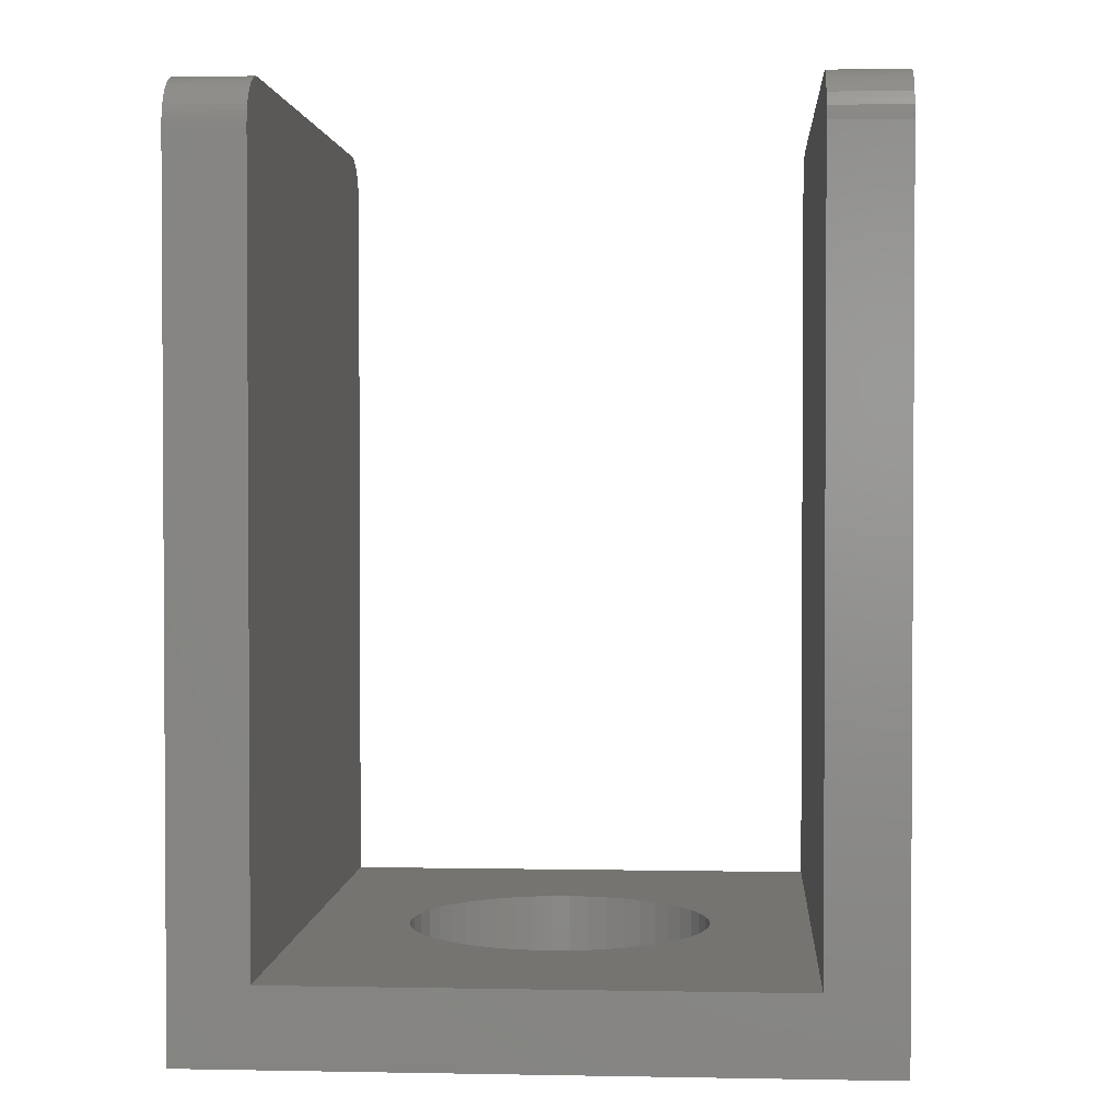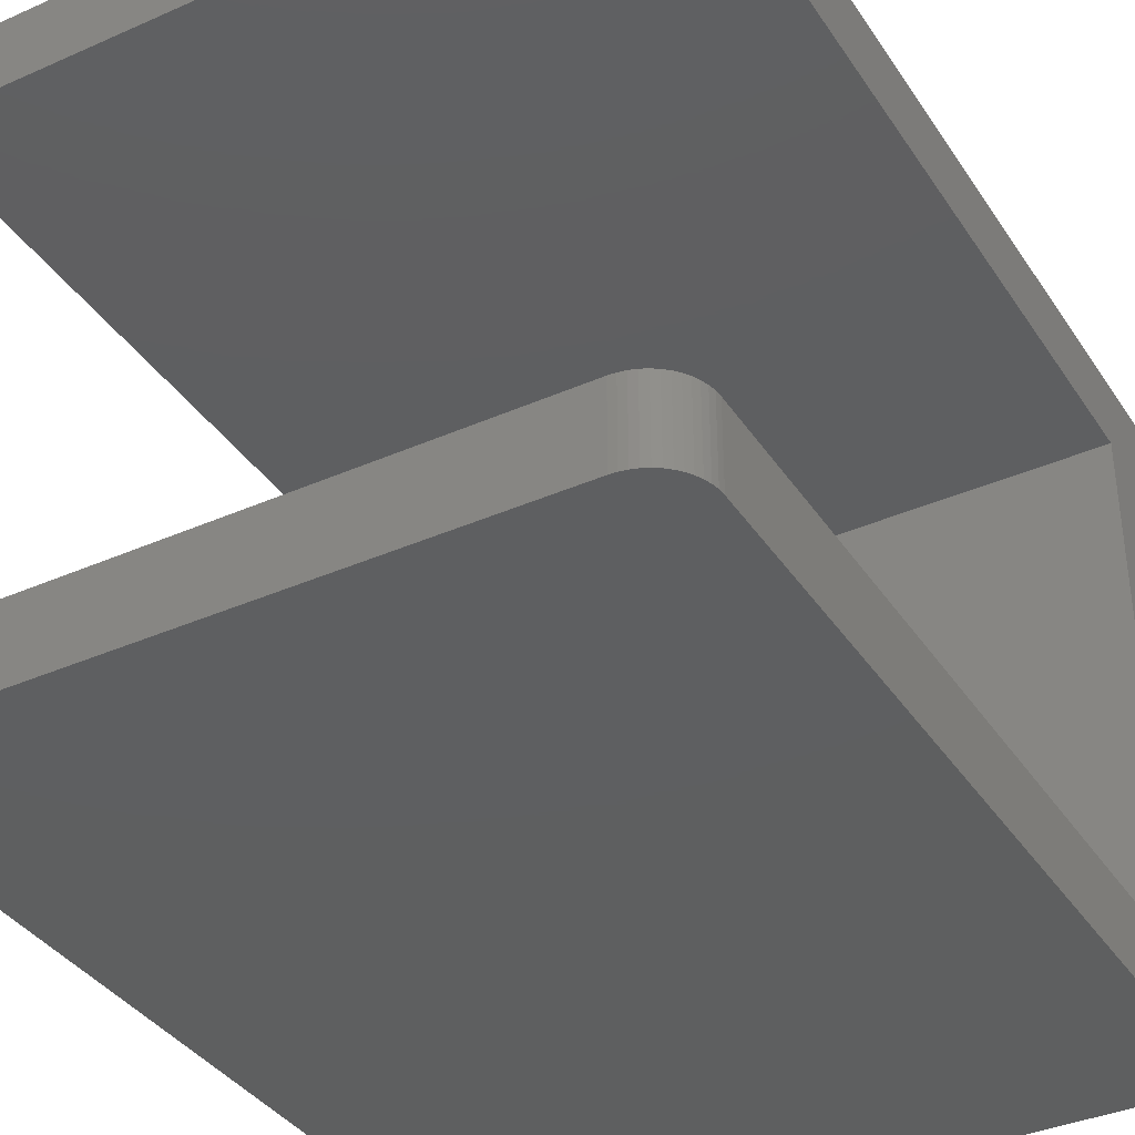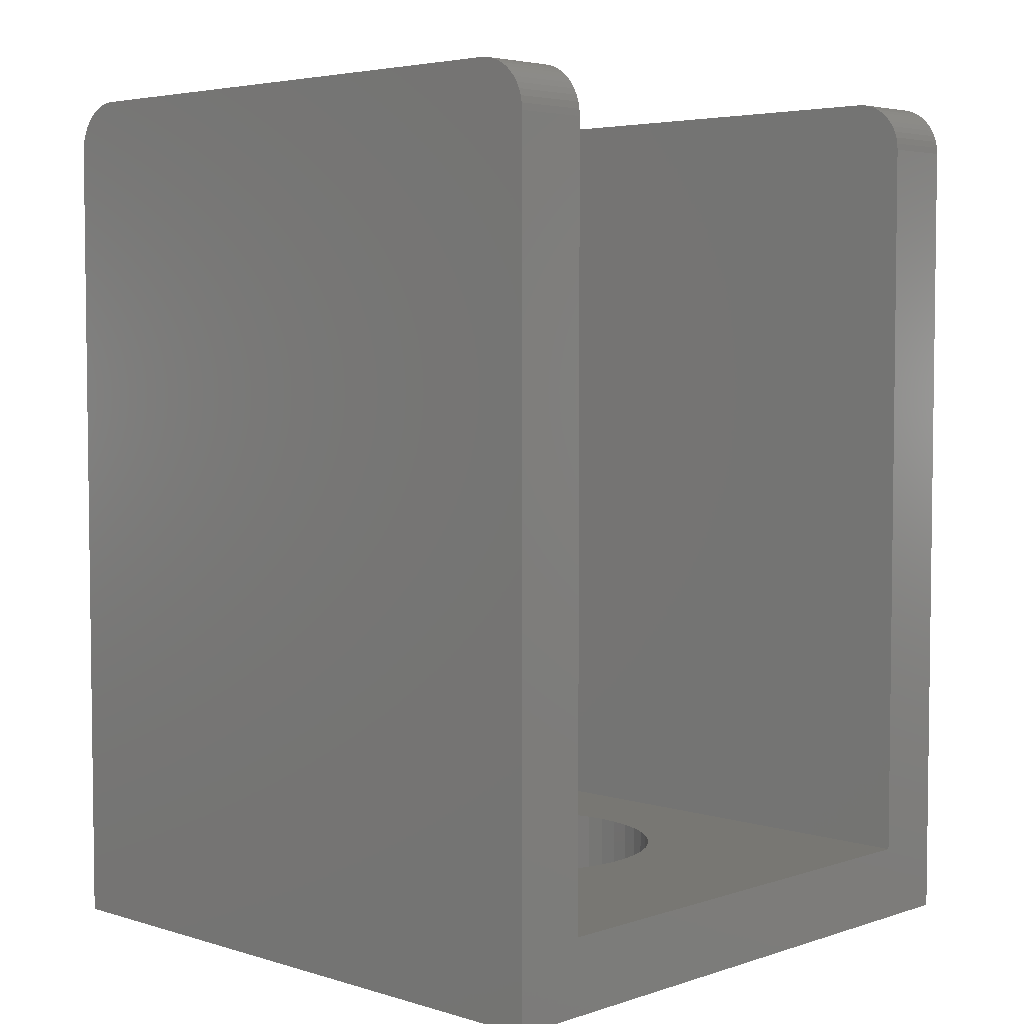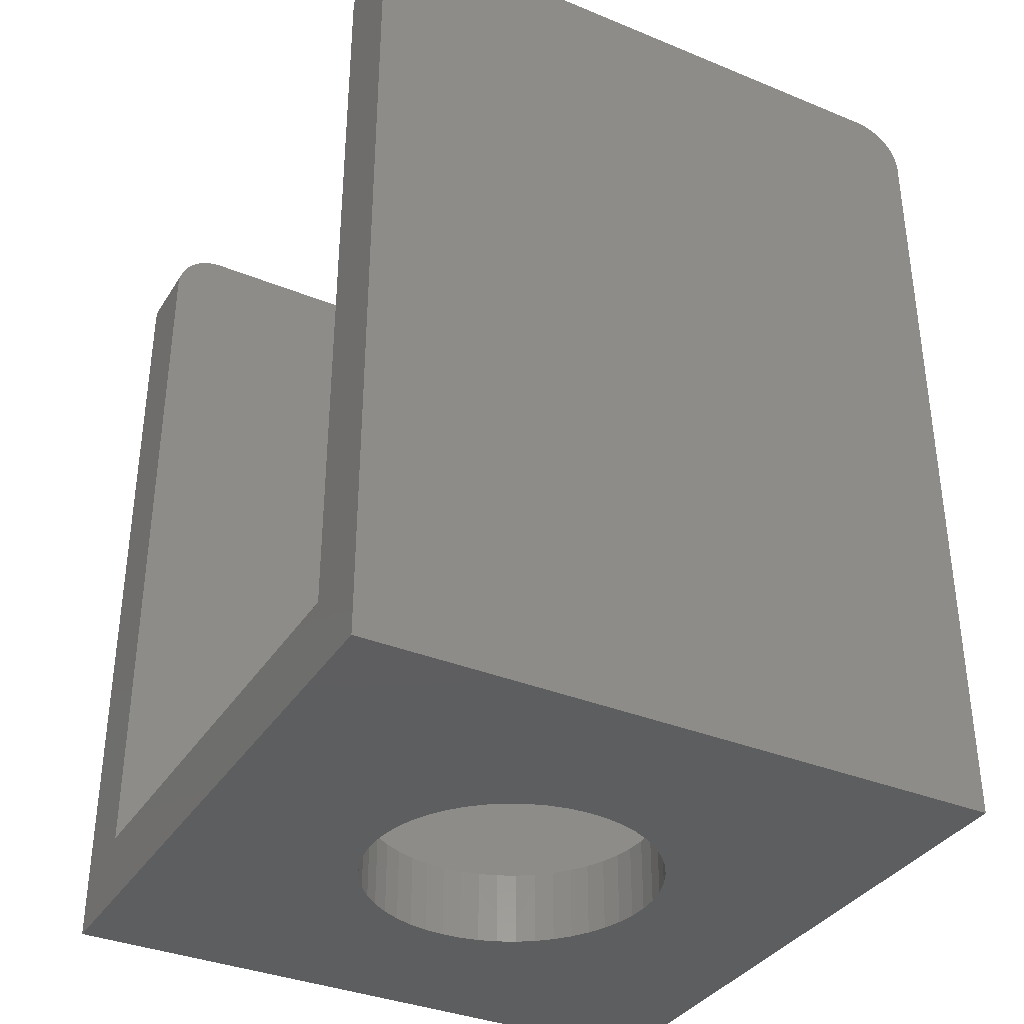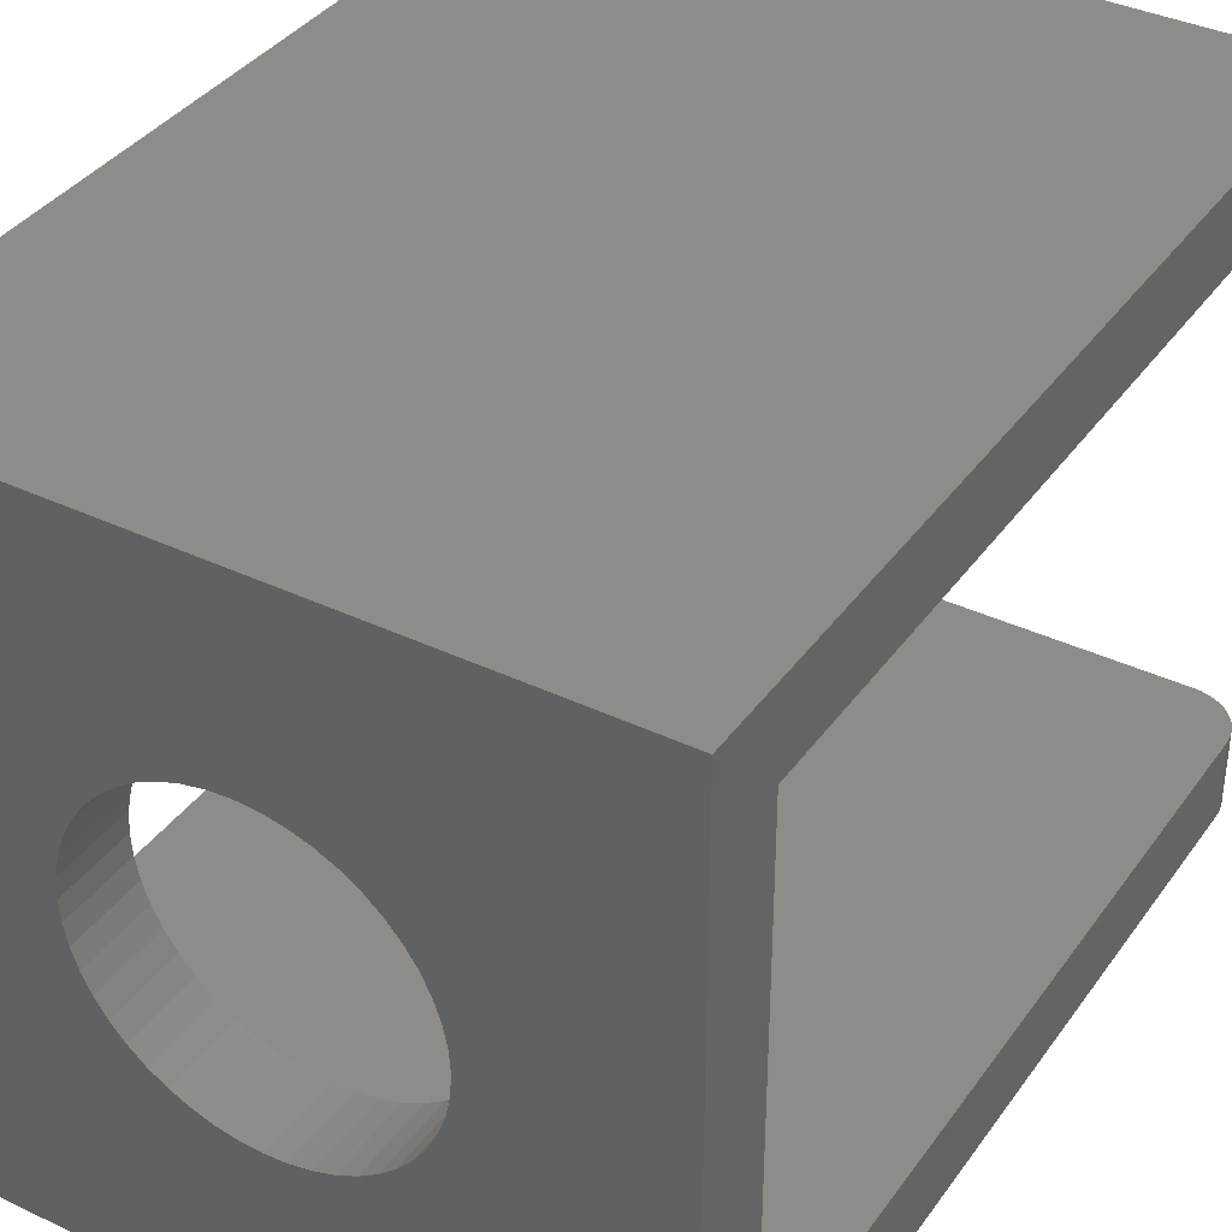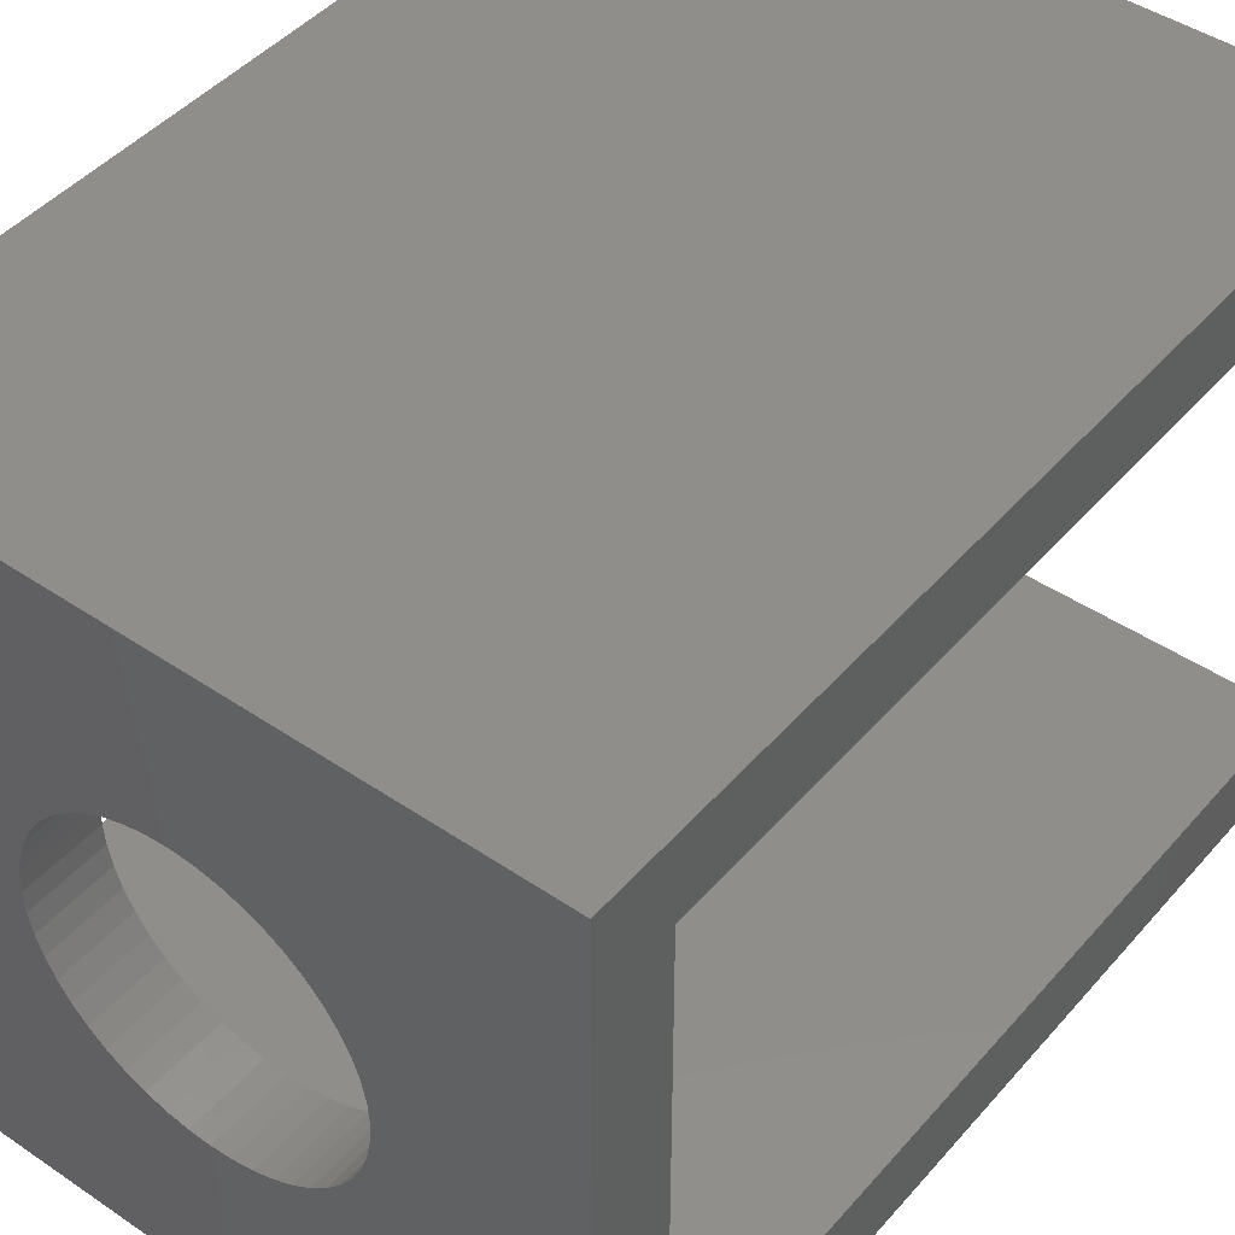
<metadata>
{"format":"stl","ext":"stl","renderer":"f3d","projection":"perspective","resolution":1024,"background":"white","views":[{"elev":2.0,"azim":-86.1,"up":"+Y"},{"elev":-37.2,"azim":-150.4,"up":"+Z"},{"elev":4.4,"azim":43.9,"up":"+Y"},{"elev":-35.5,"azim":-28.4,"up":"+Y"},{"elev":37.5,"azim":31.3,"up":"+Z"},{"elev":45.3,"azim":38.1,"up":"+Z"}]}
</metadata>
<code>
# stl→obj: 216 verts, 424 faces
v 4.4 12.8 -5.2
v 5.193 12.1 -5.2
v 5.2 12 -5.2
v 4.504 12.79 -5.2
v 5.173 12.21 -5.2
v 4.607 12.77 -5.2
v 5.139 12.31 -5.2
v 4.706 12.74 -5.2
v 5.093 12.4 -5.2
v 4.8 12.69 -5.2
v 5.035 12.49 -5.2
v 4.887 12.63 -5.2
v 4.966 12.57 -5.2
v -4.4 12.8 -5.2
v -5.2 12 -5.2
v -5.193 12.1 -5.2
v -4.504 12.79 -5.2
v -5.173 12.21 -5.2
v -4.607 12.77 -5.2
v -5.139 12.31 -5.2
v -4.706 12.74 -5.2
v -5.093 12.4 -5.2
v -4.8 12.69 -5.2
v -5.035 12.49 -5.2
v -4.887 12.63 -5.2
v -4.966 12.57 -5.2
v -5.2 -1.2 -5.2
v 5.2 -1.2 -5.2
v -4.4 12.8 5.2
v -5.193 12.1 5.2
v -5.2 12 5.2
v -4.504 12.79 5.2
v -5.173 12.21 5.2
v -4.607 12.77 5.2
v -5.139 12.31 5.2
v -4.706 12.74 5.2
v -5.093 12.4 5.2
v -4.8 12.69 5.2
v -5.035 12.49 5.2
v -4.887 12.63 5.2
v -4.966 12.57 5.2
v 4.4 12.8 5.2
v 5.2 12 5.2
v 5.193 12.1 5.2
v 4.504 12.79 5.2
v 5.173 12.21 5.2
v 4.607 12.77 5.2
v 5.139 12.31 5.2
v 4.706 12.74 5.2
v 5.093 12.4 5.2
v 4.8 12.69 5.2
v 5.035 12.49 5.2
v 4.887 12.63 5.2
v 4.966 12.57 5.2
v 5.2 -1.2 5.2
v -5.2 -1.2 5.2
v 4.4 12.8 -4
v 5.2 12 -4
v 5.193 12.1 -4
v 4.504 12.79 -4
v 5.173 12.21 -4
v 4.607 12.77 -4
v 5.139 12.31 -4
v 4.706 12.74 -4
v 5.093 12.4 -4
v 4.8 12.69 -4
v 5.035 12.49 -4
v 4.887 12.63 -4
v 4.966 12.57 -4
v -4.4 12.8 -4
v -5.193 12.1 -4
v -5.2 12 -4
v -4.504 12.79 -4
v -5.173 12.21 -4
v -4.607 12.77 -4
v -5.139 12.31 -4
v -4.706 12.74 -4
v -5.093 12.4 -4
v -4.8 12.69 -4
v -5.035 12.49 -4
v -4.887 12.63 -4
v -4.966 12.57 -4
v 5.2 0 -4
v -5.2 0 -4
v -4.4 12.8 4
v -5.2 12 4
v -5.193 12.1 4
v -4.504 12.79 4
v -5.173 12.21 4
v -4.607 12.77 4
v -5.139 12.31 4
v -4.706 12.74 4
v -5.093 12.4 4
v -4.8 12.69 4
v -5.035 12.49 4
v -4.887 12.63 4
v -4.966 12.57 4
v 4.4 12.8 4
v 5.193 12.1 4
v 5.2 12 4
v 4.504 12.79 4
v 5.173 12.21 4
v 4.607 12.77 4
v 5.139 12.31 4
v 4.706 12.74 4
v 5.093 12.4 4
v 4.8 12.69 4
v 5.035 12.49 4
v 4.887 12.63 4
v 4.966 12.57 4
v -5.2 0 4
v 5.2 0 4
v 2.379 -1.2 0.3132
v 2.4 0 0
v 2.4 -1.2 0
v 2.379 0 0.3132
v 2.318 -1.2 0.6211
v 2.318 0 0.6211
v 2.217 -1.2 0.9185
v 2.217 0 0.9185
v 2.078 -1.2 1.2
v 2.078 0 1.2
v 1.904 -1.2 1.461
v 1.904 0 1.461
v 1.697 -1.2 1.697
v 1.697 0 1.697
v 1.461 -1.2 1.904
v 1.461 0 1.904
v 1.2 -1.2 2.078
v 1.2 0 2.078
v 0.9185 -1.2 2.217
v 0.9185 0 2.217
v 0.6211 -1.2 2.318
v 0.6211 0 2.318
v 0.3132 -1.2 2.379
v 0.3132 0 2.379
v 0 -1.2 2.4
v 0 0 2.4
v -0.3132 -1.2 2.379
v -0.3132 0 2.379
v -0.6211 -1.2 2.318
v -0.6211 0 2.318
v -0.9185 -1.2 2.217
v -0.9185 0 2.217
v -1.2 -1.2 2.078
v -1.2 0 2.078
v -1.461 -1.2 1.904
v -1.461 0 1.904
v -1.697 -1.2 1.697
v -1.697 0 1.697
v -1.904 -1.2 1.461
v -1.904 0 1.461
v -2.078 -1.2 1.2
v -2.078 0 1.2
v -2.217 -1.2 0.9185
v -2.217 0 0.9185
v -2.318 -1.2 0.6211
v -2.318 0 0.6211
v -2.379 -1.2 0.3132
v -2.379 0 0.3132
v -2.4 -1.2 0
v -2.4 0 0
v -2.379 -1.2 -0.3132
v -2.379 0 -0.3132
v -2.318 -1.2 -0.6211
v -2.318 0 -0.6211
v -2.217 -1.2 -0.9185
v -2.217 0 -0.9185
v -2.078 -1.2 -1.2
v -2.078 0 -1.2
v -1.904 -1.2 -1.461
v -1.904 0 -1.461
v -1.697 -1.2 -1.697
v -1.697 0 -1.697
v -1.461 -1.2 -1.904
v -1.461 0 -1.904
v -1.2 -1.2 -2.078
v -1.2 0 -2.078
v -0.9185 -1.2 -2.217
v -0.9185 0 -2.217
v -0.6211 -1.2 -2.318
v -0.6211 0 -2.318
v -0.3132 -1.2 -2.379
v -0.3132 0 -2.379
v 0 -1.2 -2.4
v 0 0 -2.4
v 0.3132 -1.2 -2.379
v 0.3132 0 -2.379
v 0.6211 -1.2 -2.318
v 0.6211 0 -2.318
v 0.9185 -1.2 -2.217
v 0.9185 0 -2.217
v 1.2 -1.2 -2.078
v 1.2 0 -2.078
v 1.461 -1.2 -1.904
v 1.461 0 -1.904
v 1.697 -1.2 -1.697
v 1.697 0 -1.697
v 1.904 -1.2 -1.461
v 1.904 0 -1.461
v 2.078 -1.2 -1.2
v 2.078 0 -1.2
v 2.217 -1.2 -0.9185
v 2.217 0 -0.9185
v 2.318 -1.2 -0.6211
v 2.318 0 -0.6211
v 2.379 -1.2 -0.3132
v 2.379 0 -0.3132
v 2.4 0 2.4
v -2.4 0 2.4
v -2.4 0 -2.4
v 2.4 0 -2.4
v 2.4 -1.2 2.4
v -2.4 -1.2 2.4
v -2.4 -1.2 -2.4
v 2.4 -1.2 -2.4
f 1 2 3
f 2 1 4
f 4 5 2
f 5 4 6
f 6 7 5
f 7 6 8
f 8 9 7
f 9 8 10
f 10 11 9
f 11 10 12
f 12 13 11
f 14 15 16
f 16 17 14
f 17 16 18
f 18 19 17
f 19 18 20
f 20 21 19
f 21 20 22
f 22 23 21
f 23 22 24
f 24 25 23
f 25 24 26
f 27 15 3
f 3 28 27
f 3 15 14
f 14 1 3
f 29 30 31
f 30 29 32
f 32 33 30
f 33 32 34
f 34 35 33
f 35 34 36
f 36 37 35
f 37 36 38
f 38 39 37
f 39 38 40
f 40 41 39
f 42 43 44
f 44 45 42
f 45 44 46
f 46 47 45
f 47 46 48
f 48 49 47
f 49 48 50
f 50 51 49
f 51 50 52
f 52 53 51
f 53 52 54
f 55 43 31
f 31 56 55
f 31 43 42
f 42 29 31
f 57 58 59
f 59 60 57
f 60 59 61
f 61 62 60
f 62 61 63
f 63 64 62
f 64 63 65
f 65 66 64
f 66 65 67
f 67 68 66
f 68 67 69
f 70 71 72
f 71 70 73
f 73 74 71
f 74 73 75
f 75 76 74
f 76 75 77
f 77 78 76
f 78 77 79
f 79 80 78
f 80 79 81
f 81 82 80
f 83 58 72
f 72 84 83
f 57 70 72
f 72 58 57
f 85 86 87
f 87 88 85
f 88 87 89
f 89 90 88
f 90 89 91
f 91 92 90
f 92 91 93
f 93 94 92
f 94 93 95
f 95 96 94
f 96 95 97
f 98 99 100
f 99 98 101
f 101 102 99
f 102 101 103
f 103 104 102
f 104 103 105
f 105 106 104
f 106 105 107
f 107 108 106
f 108 107 109
f 109 110 108
f 111 86 100
f 100 112 111
f 85 98 100
f 100 86 85
f 113 114 115
f 114 113 116
f 117 116 113
f 116 117 118
f 119 118 117
f 118 119 120
f 121 120 119
f 120 121 122
f 123 122 121
f 122 123 124
f 125 124 123
f 124 125 126
f 127 126 125
f 126 127 128
f 129 128 127
f 128 129 130
f 131 130 129
f 130 131 132
f 133 132 131
f 132 133 134
f 135 134 133
f 134 135 136
f 137 136 135
f 136 137 138
f 139 138 137
f 138 139 140
f 141 140 139
f 140 141 142
f 143 142 141
f 142 143 144
f 145 144 143
f 144 145 146
f 147 146 145
f 146 147 148
f 149 148 147
f 148 149 150
f 151 150 149
f 150 151 152
f 153 152 151
f 152 153 154
f 155 154 153
f 154 155 156
f 157 156 155
f 156 157 158
f 159 158 157
f 158 159 160
f 161 160 159
f 160 161 162
f 163 162 161
f 162 163 164
f 165 164 163
f 164 165 166
f 167 166 165
f 166 167 168
f 169 168 167
f 168 169 170
f 171 170 169
f 170 171 172
f 173 172 171
f 172 173 174
f 175 174 173
f 174 175 176
f 177 176 175
f 176 177 178
f 179 178 177
f 178 179 180
f 181 180 179
f 180 181 182
f 183 182 181
f 182 183 184
f 185 184 183
f 184 185 186
f 187 186 185
f 186 187 188
f 189 188 187
f 188 189 190
f 191 190 189
f 190 191 192
f 193 192 191
f 192 193 194
f 195 194 193
f 194 195 196
f 197 196 195
f 196 197 198
f 199 198 197
f 198 199 200
f 201 200 199
f 200 201 202
f 203 202 201
f 202 203 204
f 205 204 203
f 204 205 206
f 207 206 205
f 206 207 208
f 115 208 207
f 208 115 114
f 116 209 114
f 118 209 116
f 120 209 118
f 122 209 120
f 124 209 122
f 126 209 124
f 128 209 126
f 130 209 128
f 132 209 130
f 134 209 132
f 136 209 134
f 138 209 136
f 140 210 138
f 142 210 140
f 144 210 142
f 146 210 144
f 148 210 146
f 150 210 148
f 152 210 150
f 154 210 152
f 156 210 154
f 158 210 156
f 160 210 158
f 162 210 160
f 164 211 162
f 166 211 164
f 168 211 166
f 170 211 168
f 172 211 170
f 174 211 172
f 176 211 174
f 178 211 176
f 180 211 178
f 182 211 180
f 184 211 182
f 186 211 184
f 188 212 186
f 190 212 188
f 192 212 190
f 194 212 192
f 196 212 194
f 198 212 196
f 200 212 198
f 202 212 200
f 204 212 202
f 206 212 204
f 208 212 206
f 114 212 208
f 113 115 213
f 117 113 213
f 119 117 213
f 121 119 213
f 123 121 213
f 125 123 213
f 127 125 213
f 129 127 213
f 131 129 213
f 133 131 213
f 135 133 213
f 137 135 213
f 139 137 214
f 141 139 214
f 143 141 214
f 145 143 214
f 147 145 214
f 149 147 214
f 151 149 214
f 153 151 214
f 155 153 214
f 157 155 214
f 159 157 214
f 161 159 214
f 163 161 215
f 165 163 215
f 167 165 215
f 169 167 215
f 171 169 215
f 173 171 215
f 175 173 215
f 177 175 215
f 179 177 215
f 181 179 215
f 183 181 215
f 185 183 215
f 187 185 216
f 189 187 216
f 191 189 216
f 193 191 216
f 195 193 216
f 197 195 216
f 199 197 216
f 201 199 216
f 203 201 216
f 205 203 216
f 207 205 216
f 115 207 216
f 211 212 83
f 83 84 211
f 111 112 209
f 209 210 111
f 84 111 210
f 210 211 84
f 212 209 112
f 112 83 212
f 27 28 216
f 216 215 27
f 214 213 55
f 55 56 214
f 215 214 56
f 56 27 215
f 28 55 213
f 213 216 28
f 56 111 84
f 84 27 56
f 28 83 112
f 112 55 28
f 112 100 43
f 43 55 112
f 56 31 86
f 86 111 56
f 28 3 58
f 58 83 28
f 84 72 15
f 15 27 84
f 99 43 100
f 43 99 44
f 102 44 99
f 44 102 46
f 104 46 102
f 46 104 48
f 106 48 104
f 48 106 50
f 108 50 106
f 50 108 52
f 110 52 108
f 52 110 54
f 109 54 110
f 54 109 53
f 107 53 109
f 53 107 51
f 105 51 107
f 51 105 49
f 103 49 105
f 49 103 47
f 101 47 103
f 47 101 45
f 98 45 101
f 45 98 42
f 71 15 72
f 15 71 16
f 74 16 71
f 16 74 18
f 76 18 74
f 18 76 20
f 78 20 76
f 20 78 22
f 80 22 78
f 22 80 24
f 82 24 80
f 24 82 26
f 81 26 82
f 26 81 25
f 79 25 81
f 25 79 23
f 77 23 79
f 23 77 21
f 75 21 77
f 21 75 19
f 73 19 75
f 19 73 17
f 70 17 73
f 17 70 14
f 87 86 31
f 31 30 87
f 89 87 30
f 30 33 89
f 91 89 33
f 33 35 91
f 93 91 35
f 35 37 93
f 95 93 37
f 37 39 95
f 97 95 39
f 39 41 97
f 96 97 41
f 41 40 96
f 94 96 40
f 40 38 94
f 92 94 38
f 38 36 92
f 90 92 36
f 36 34 90
f 88 90 34
f 34 32 88
f 85 88 32
f 32 29 85
f 59 58 3
f 3 2 59
f 61 59 2
f 2 5 61
f 63 61 5
f 5 7 63
f 65 63 7
f 7 9 65
f 67 65 9
f 9 11 67
f 69 67 11
f 11 13 69
f 68 69 13
f 13 12 68
f 66 68 12
f 12 10 66
f 64 66 10
f 10 8 64
f 62 64 8
f 8 6 62
f 60 62 6
f 6 4 60
f 57 60 4
f 4 1 57
f 85 29 42
f 42 98 85
f 14 70 57
f 57 1 14

</code>
